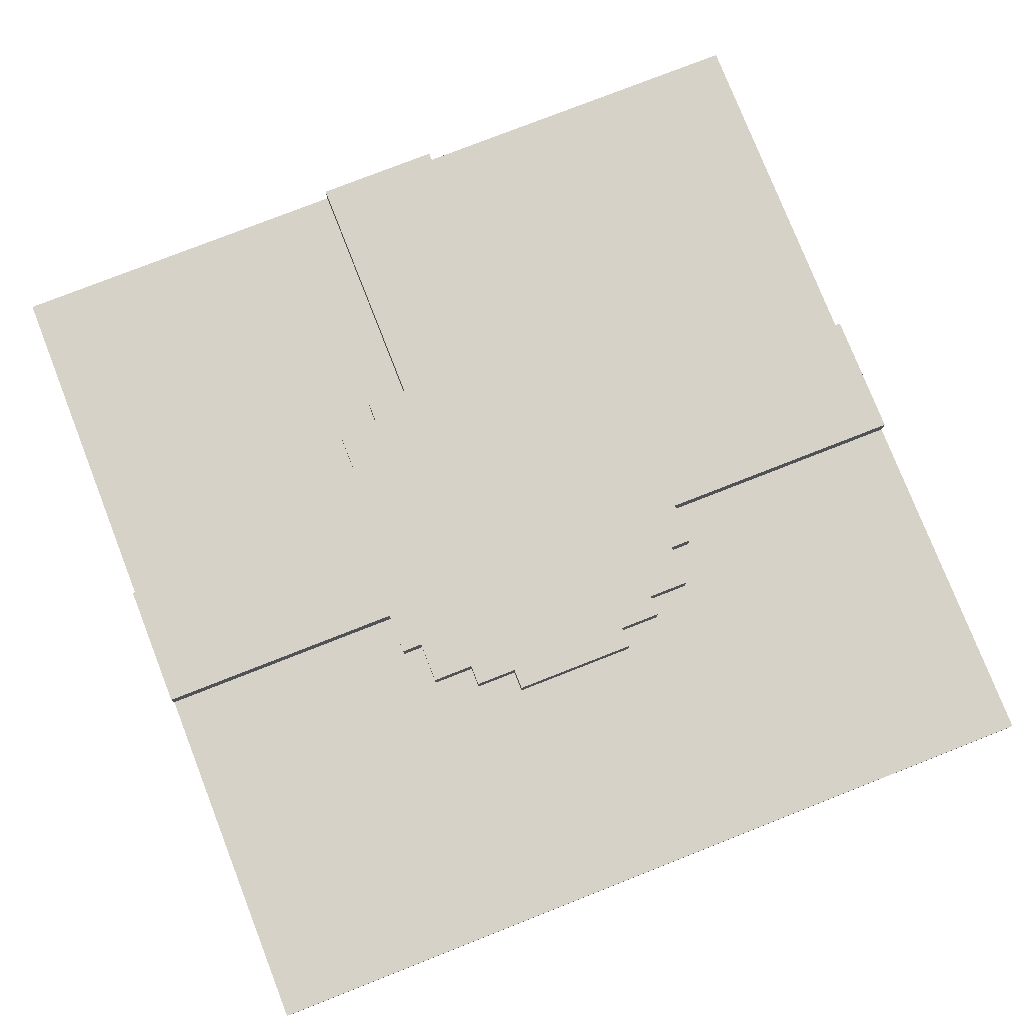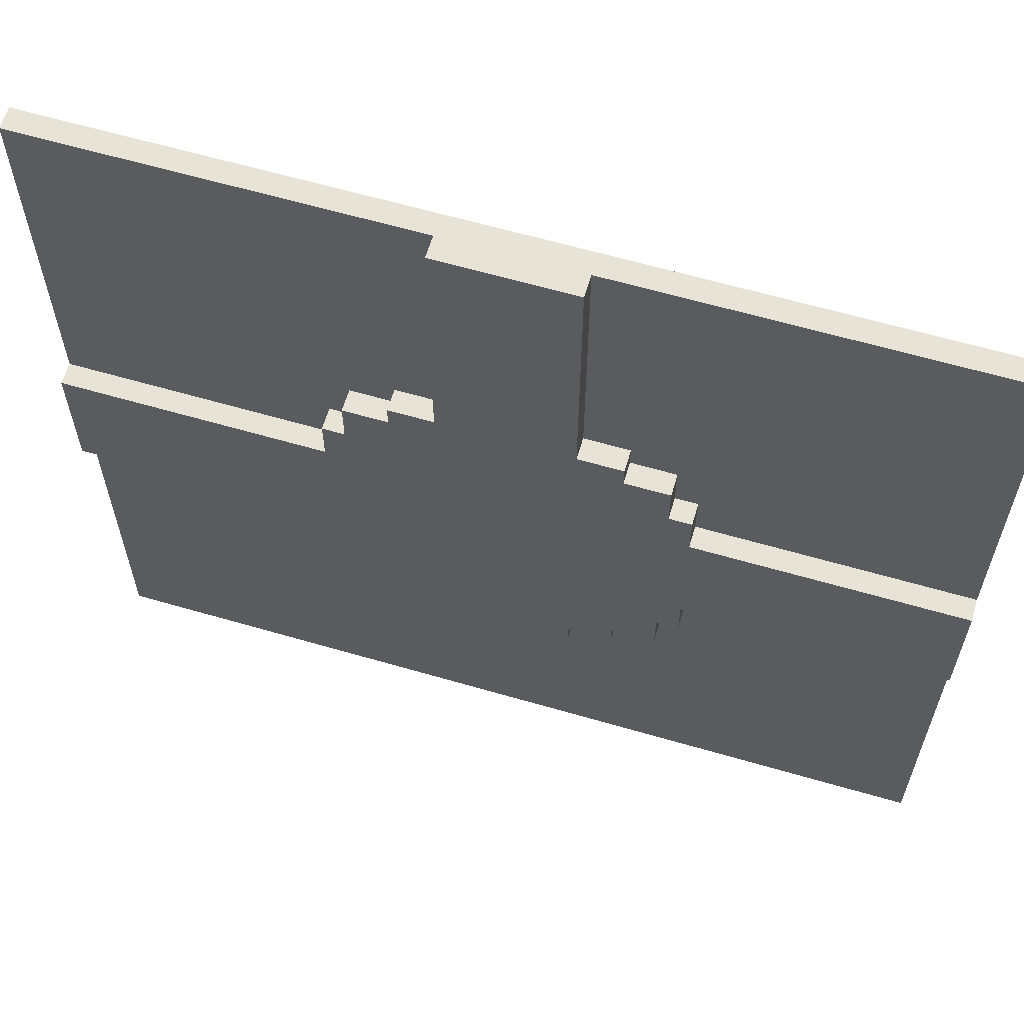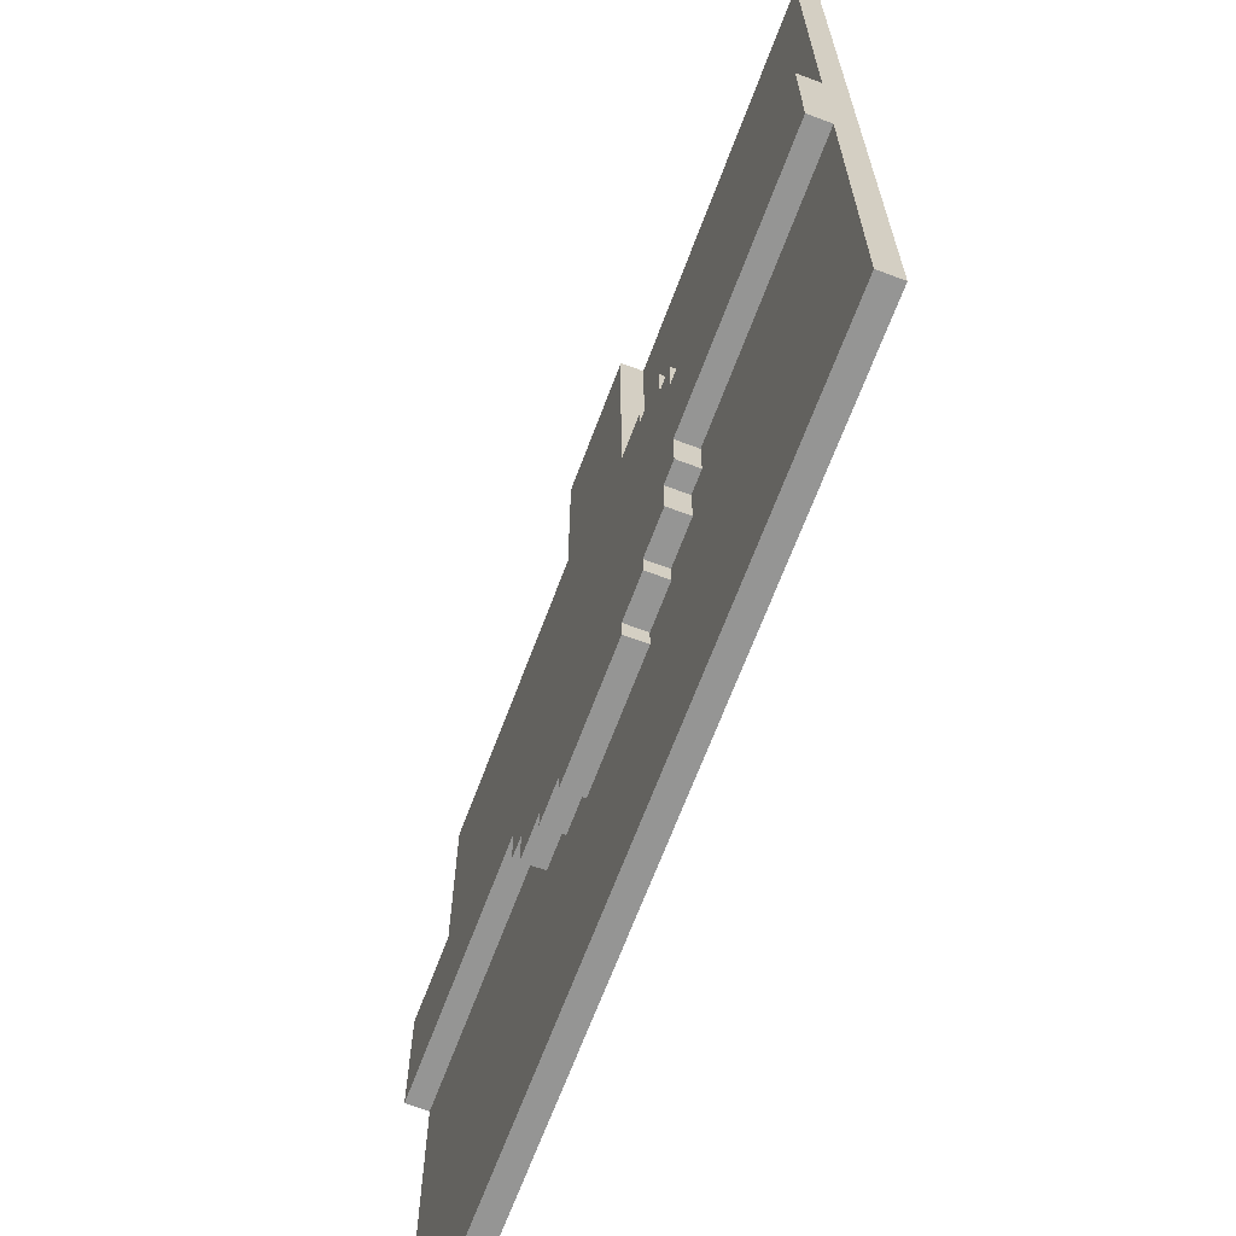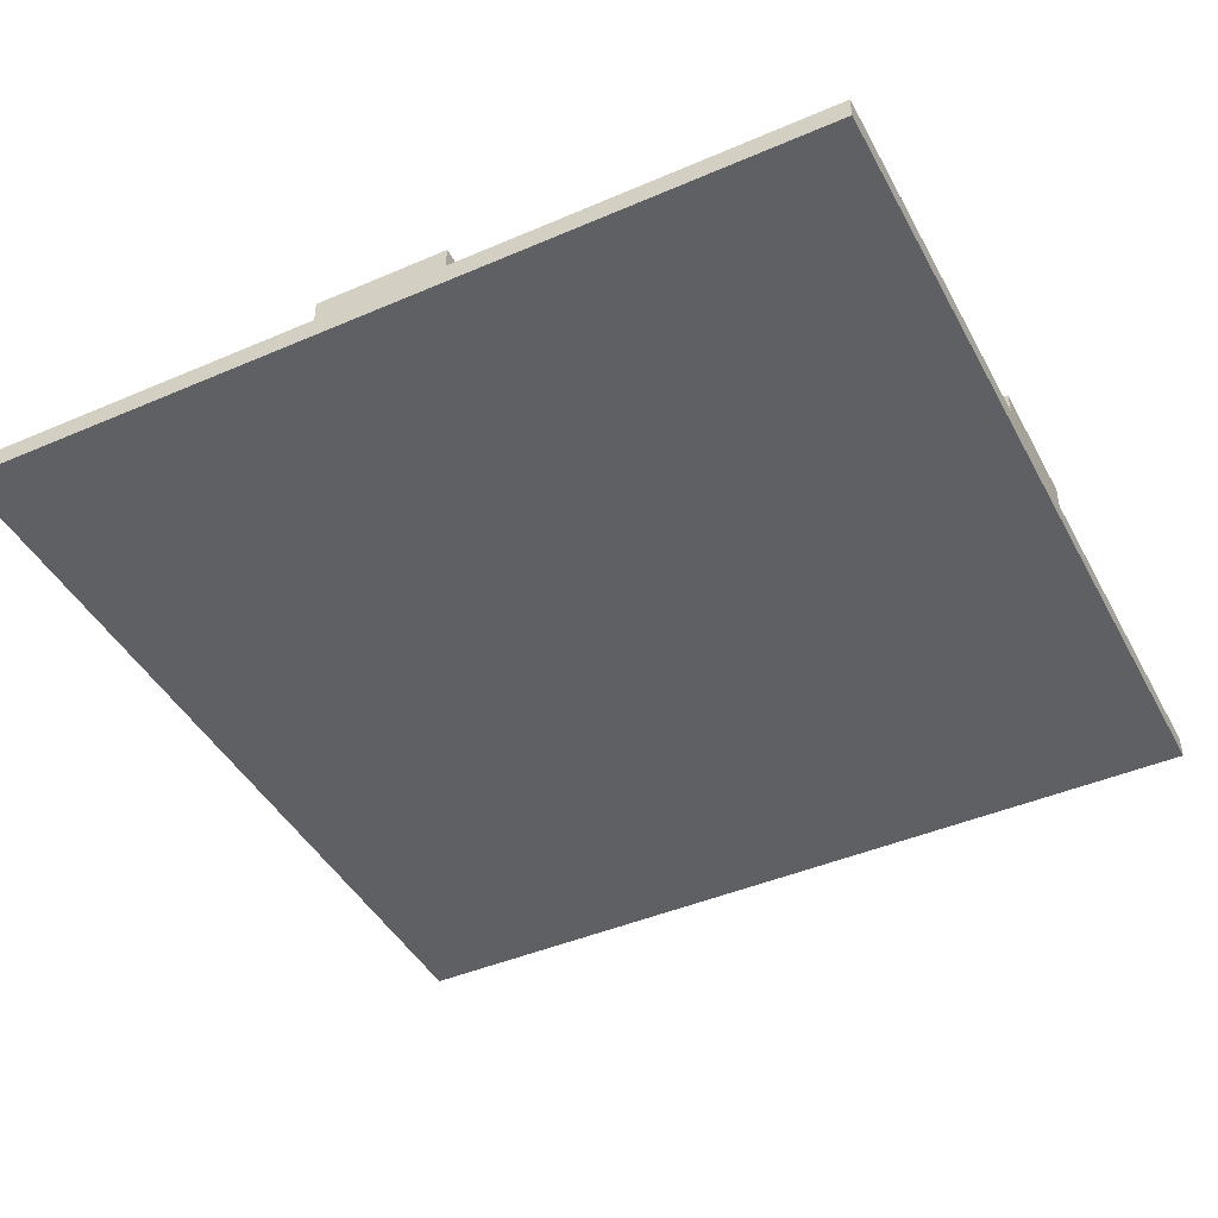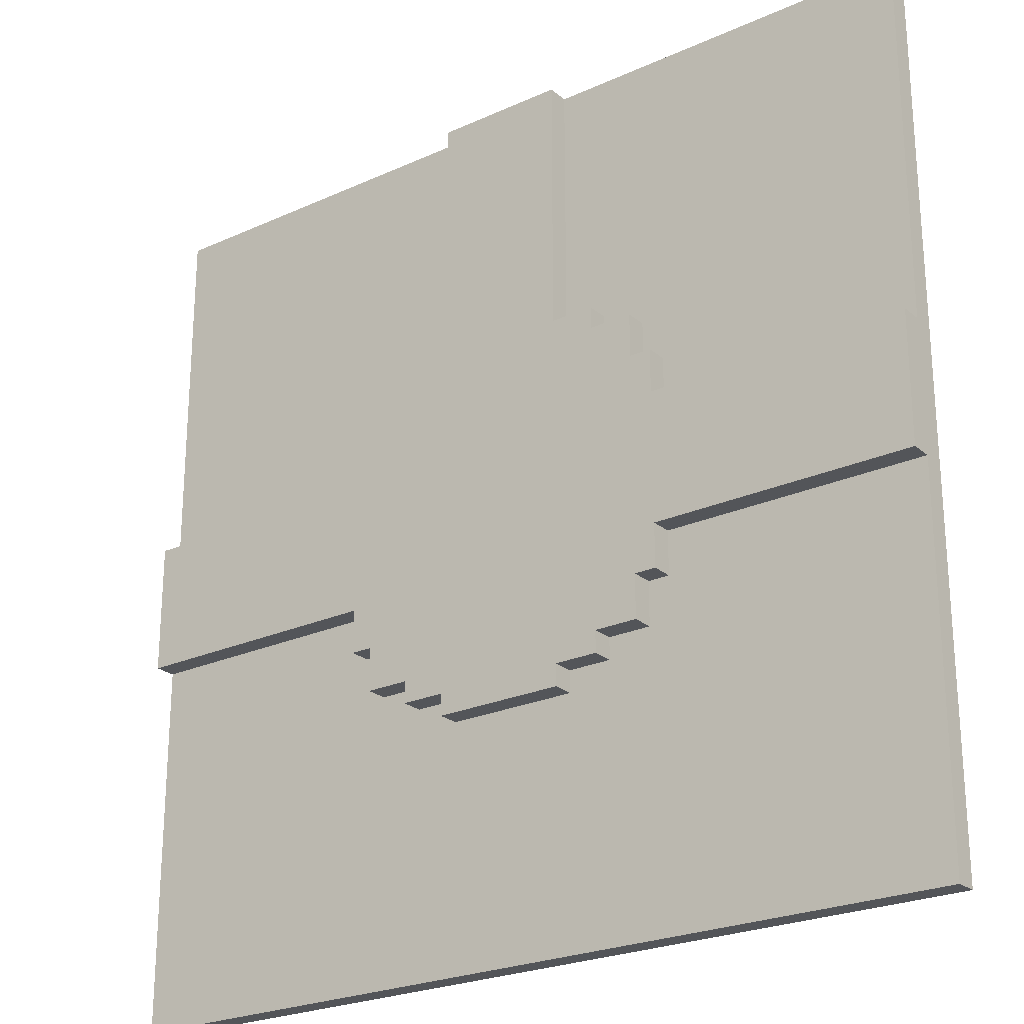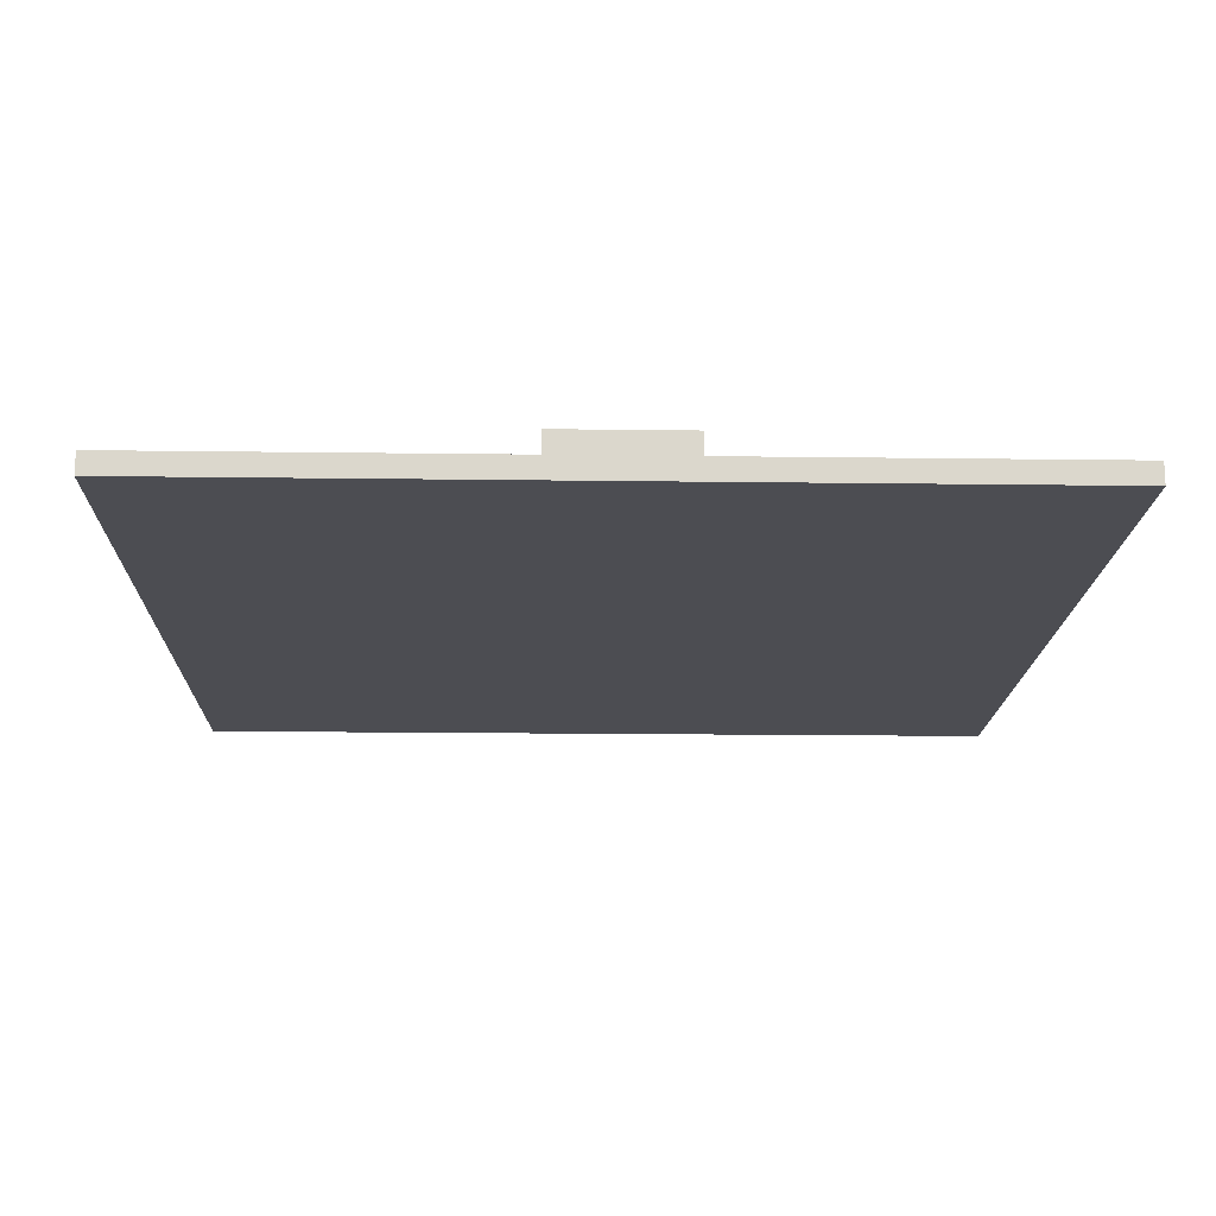
<metadata>
{"format":"obj","ext":"obj","renderer":"f3d","projection":"perspective","resolution":1024,"background":"white","views":[{"elev":78.1,"azim":158.6,"up":"+Y"},{"elev":62.2,"azim":-163.5,"up":"+Z"},{"elev":-67.4,"azim":-110.6,"up":"+Z"},{"elev":-44.0,"azim":26.8,"up":"+Y"},{"elev":-24.3,"azim":-143.2,"up":"+Z"},{"elev":-16.3,"azim":-1.6,"up":"+Y"}]}
</metadata>
<code>
o
v -2 0 2
v -2 0 -2
v -2 0.1 2
v -2 0.1 0.3
v -2 0.1 -0.3
v -2 0.1 -2
v -2 0.2 0.3
v -2 0.2 -0.3
v -0.8 0.1 0.5
v -0.8 0.1 0.3
v -0.8 0.1 -0.3
v -0.8 0.1 -0.5
v -0.8 0.2 0.5
v -0.8 0.2 0.3
v -0.8 0.2 -0.3
v -0.8 0.2 -0.5
v -0.7 0.1 0.7
v -0.7 0.1 0.5
v -0.7 0.1 -0.5
v -0.7 0.1 -0.7
v -0.7 0.2 0.7
v -0.7 0.2 0.5
v -0.7 0.2 -0.5
v -0.7 0.2 -0.7
v -0.5 0.1 0.8
v -0.5 0.1 0.7
v -0.5 0.1 -0.7
v -0.5 0.1 -0.8
v -0.5 0.2 0.8
v -0.5 0.2 0.7
v -0.5 0.2 -0.7
v -0.5 0.2 -0.8
v -0.3 0.1 2
v -0.3 0.1 0.8
v -0.3 0.1 -0.8
v -0.3 0.1 -0.9
v -0.3 0.2 2
v -0.3 0.2 0.8
v -0.3 0.2 -0.8
v -0.3 0.2 -0.9
v 0.3 0.1 2
v 0.3 0.1 0.8
v 0.3 0.1 -0.8
v 0.3 0.1 -0.9
v 0.3 0.2 2
v 0.3 0.2 0.8
v 0.3 0.2 -0.8
v 0.3 0.2 -0.9
v 0.5 0.1 0.8
v 0.5 0.1 0.7
v 0.5 0.1 -0.7
v 0.5 0.1 -0.8
v 0.5 0.2 0.8
v 0.5 0.2 0.7
v 0.5 0.2 -0.7
v 0.5 0.2 -0.8
v 0.7 0.1 0.7
v 0.7 0.1 0.5
v 0.7 0.1 -0.5
v 0.7 0.1 -0.7
v 0.7 0.2 0.7
v 0.7 0.2 0.5
v 0.7 0.2 -0.5
v 0.7 0.2 -0.7
v 0.8 0.1 0.5
v 0.8 0.1 0.3
v 0.8 0.1 -0.3
v 0.8 0.1 -0.5
v 0.8 0.2 0.5
v 0.8 0.2 0.3
v 0.8 0.2 -0.3
v 0.8 0.2 -0.5
v 2 0 2
v 2 0 -2
v 2 0.1 2
v 2 0.1 0.3
v 2 0.1 -0.3
v 2 0.1 -2
v 2 0.2 0.3
v 2 0.2 -0.3
v -2 0 2
v -2 0.1 2
v -0.3 0.1 2
v -0.3 0.2 2
v 0.3 0.1 2
v 0.3 0.2 2
v 2 0 2
v 2 0.1 2
v -0.5 0.1 0.8
v -0.5 0.2 0.8
v -0.3 0.1 0.8
v -0.3 0.2 0.8
v 0.3 0.1 0.8
v 0.3 0.2 0.8
v 0.5 0.1 0.8
v 0.5 0.2 0.8
v -0.7 0.1 0.7
v -0.7 0.2 0.7
v -0.5 0.1 0.7
v -0.5 0.2 0.7
v 0.5 0.1 0.7
v 0.5 0.2 0.7
v 0.7 0.1 0.7
v 0.7 0.2 0.7
v -0.8 0.1 0.5
v -0.8 0.2 0.5
v -0.7 0.1 0.5
v -0.7 0.2 0.5
v 0.7 0.1 0.5
v 0.7 0.2 0.5
v 0.8 0.1 0.5
v 0.8 0.2 0.5
v -2 0.1 0.3
v -2 0.2 0.3
v -0.8 0.1 0.3
v -0.8 0.2 0.3
v 0.8 0.1 0.3
v 0.8 0.2 0.3
v 2 0.1 0.3
v 2 0.2 0.3
v -2 0.1 -0.3
v -2 0.2 -0.3
v -0.8 0.1 -0.3
v -0.8 0.2 -0.3
v 0.8 0.1 -0.3
v 0.8 0.2 -0.3
v 2 0.1 -0.3
v 2 0.2 -0.3
v -0.8 0.1 -0.5
v -0.8 0.2 -0.5
v -0.7 0.1 -0.5
v -0.7 0.2 -0.5
v 0.7 0.1 -0.5
v 0.7 0.2 -0.5
v 0.8 0.1 -0.5
v 0.8 0.2 -0.5
v -0.7 0.1 -0.7
v -0.7 0.2 -0.7
v -0.5 0.1 -0.7
v -0.5 0.2 -0.7
v 0.5 0.1 -0.7
v 0.5 0.2 -0.7
v 0.7 0.1 -0.7
v 0.7 0.2 -0.7
v -0.5 0.1 -0.8
v -0.5 0.2 -0.8
v -0.3 0.1 -0.8
v -0.3 0.2 -0.8
v 0.3 0.1 -0.8
v 0.3 0.2 -0.8
v 0.5 0.1 -0.8
v 0.5 0.2 -0.8
v -0.3 0.1 -0.9
v -0.3 0.2 -0.9
v 0.3 0.1 -0.9
v 0.3 0.2 -0.9
v -2 0 -2
v -2 0.1 -2
v 2 0 -2
v 2 0.1 -2
v -2 0 2
v 2 0 2
v -2 0 -2
v 2 0 -2
v -2 0.1 2
v -0.3 0.1 2
v 0.3 0.1 2
v 2 0.1 2
v -0.5 0.1 0.8
v -0.3 0.1 0.8
v 0.3 0.1 0.8
v 0.5 0.1 0.8
v -0.7 0.1 0.7
v -0.5 0.1 0.7
v 0.5 0.1 0.7
v 0.7 0.1 0.7
v -0.8 0.1 0.5
v -0.7 0.1 0.5
v 0.7 0.1 0.5
v 0.8 0.1 0.5
v -2 0.1 0.3
v -0.8 0.1 0.3
v 0.8 0.1 0.3
v 2 0.1 0.3
v -2 0.1 -0.3
v -0.8 0.1 -0.3
v 0.8 0.1 -0.3
v 2 0.1 -0.3
v -0.8 0.1 -0.5
v -0.7 0.1 -0.5
v 0.7 0.1 -0.5
v 0.8 0.1 -0.5
v -0.7 0.1 -0.7
v -0.5 0.1 -0.7
v 0.5 0.1 -0.7
v 0.7 0.1 -0.7
v -0.5 0.1 -0.8
v -0.3 0.1 -0.8
v 0.3 0.1 -0.8
v 0.5 0.1 -0.8
v -0.3 0.1 -0.9
v 0.3 0.1 -0.9
v -2 0.1 -2
v 2 0.1 -2
v -0.3 0.2 2
v 0.3 0.2 2
v -0.5 0.2 0.8
v -0.3 0.2 0.8
v 0.3 0.2 0.8
v 0.5 0.2 0.8
v -0.7 0.2 0.7
v -0.5 0.2 0.7
v 0.5 0.2 0.7
v 0.7 0.2 0.7
v -0.8 0.2 0.5
v -0.7 0.2 0.5
v 0.7 0.2 0.5
v 0.8 0.2 0.5
v -2 0.2 0.3
v -0.8 0.2 0.3
v 0.8 0.2 0.3
v 2 0.2 0.3
v -2 0.2 -0.3
v -0.8 0.2 -0.3
v 0.8 0.2 -0.3
v 2 0.2 -0.3
v -0.8 0.2 -0.5
v -0.7 0.2 -0.5
v 0.7 0.2 -0.5
v 0.8 0.2 -0.5
v -0.7 0.2 -0.7
v -0.5 0.2 -0.7
v 0.5 0.2 -0.7
v 0.7 0.2 -0.7
v -0.5 0.2 -0.8
v -0.3 0.2 -0.8
v 0.3 0.2 -0.8
v 0.5 0.2 -0.8
v -0.3 0.2 -0.9
v 0.3 0.2 -0.9
f 3 2 1
f 4 2 3
f 5 2 4
f 6 2 5
f 7 5 4
f 8 5 7
f 13 10 9
f 14 10 13
f 15 12 11
f 16 12 15
f 21 18 17
f 22 18 21
f 23 20 19
f 24 20 23
f 29 26 25
f 30 26 29
f 31 28 27
f 32 28 31
f 37 34 33
f 38 34 37
f 39 36 35
f 40 36 39
f 41 42 45
f 45 42 46
f 43 44 47
f 47 44 48
f 49 50 53
f 53 50 54
f 51 52 55
f 55 52 56
f 57 58 61
f 61 58 62
f 59 60 63
f 63 60 64
f 65 66 69
f 69 66 70
f 67 68 71
f 71 68 72
f 73 74 75
f 75 74 76
f 76 74 77
f 77 74 78
f 76 77 79
f 79 77 80
f 83 82 81
f 85 83 81
f 85 84 83
f 86 84 85
f 87 85 81
f 88 85 87
f 91 90 89
f 92 90 91
f 95 94 93
f 96 94 95
f 99 98 97
f 100 98 99
f 103 102 101
f 104 102 103
f 107 106 105
f 108 106 107
f 111 110 109
f 112 110 111
f 115 114 113
f 116 114 115
f 119 118 117
f 120 118 119
f 121 122 123
f 123 122 124
f 125 126 127
f 127 126 128
f 129 130 131
f 131 130 132
f 133 134 135
f 135 134 136
f 137 138 139
f 139 138 140
f 141 142 143
f 143 142 144
f 145 146 147
f 147 146 148
f 149 150 151
f 151 150 152
f 153 154 155
f 155 154 156
f 157 158 159
f 159 158 160
f 163 162 161
f 164 162 163
f 165 166 169
f 169 166 170
f 167 168 171
f 171 168 172
f 165 169 173
f 173 169 174
f 172 168 175
f 175 168 176
f 165 173 177
f 177 173 178
f 176 168 179
f 179 168 180
f 165 177 181
f 181 177 182
f 180 168 183
f 183 168 184
f 185 186 189
f 187 188 192
f 189 190 193
f 191 192 196
f 193 194 197
f 195 196 200
f 197 198 201
f 199 200 202
f 197 201 203
f 201 202 203
f 185 189 203
f 189 193 203
f 193 197 203
f 202 200 204
f 203 202 204
f 192 188 204
f 200 196 204
f 196 192 204
f 205 206 208
f 208 206 209
f 207 208 212
f 209 210 212
f 208 209 212
f 212 210 213
f 211 212 216
f 213 214 216
f 212 213 216
f 216 214 217
f 215 216 220
f 217 218 220
f 216 217 220
f 220 218 221
f 219 220 223
f 221 222 223
f 220 221 223
f 223 222 224
f 224 222 225
f 225 222 226
f 224 225 227
f 227 225 228
f 228 225 229
f 229 225 230
f 228 229 231
f 231 229 232
f 232 229 233
f 233 229 234
f 232 233 235
f 235 233 236
f 236 233 237
f 237 233 238
f 236 237 239
f 239 237 240

</code>
